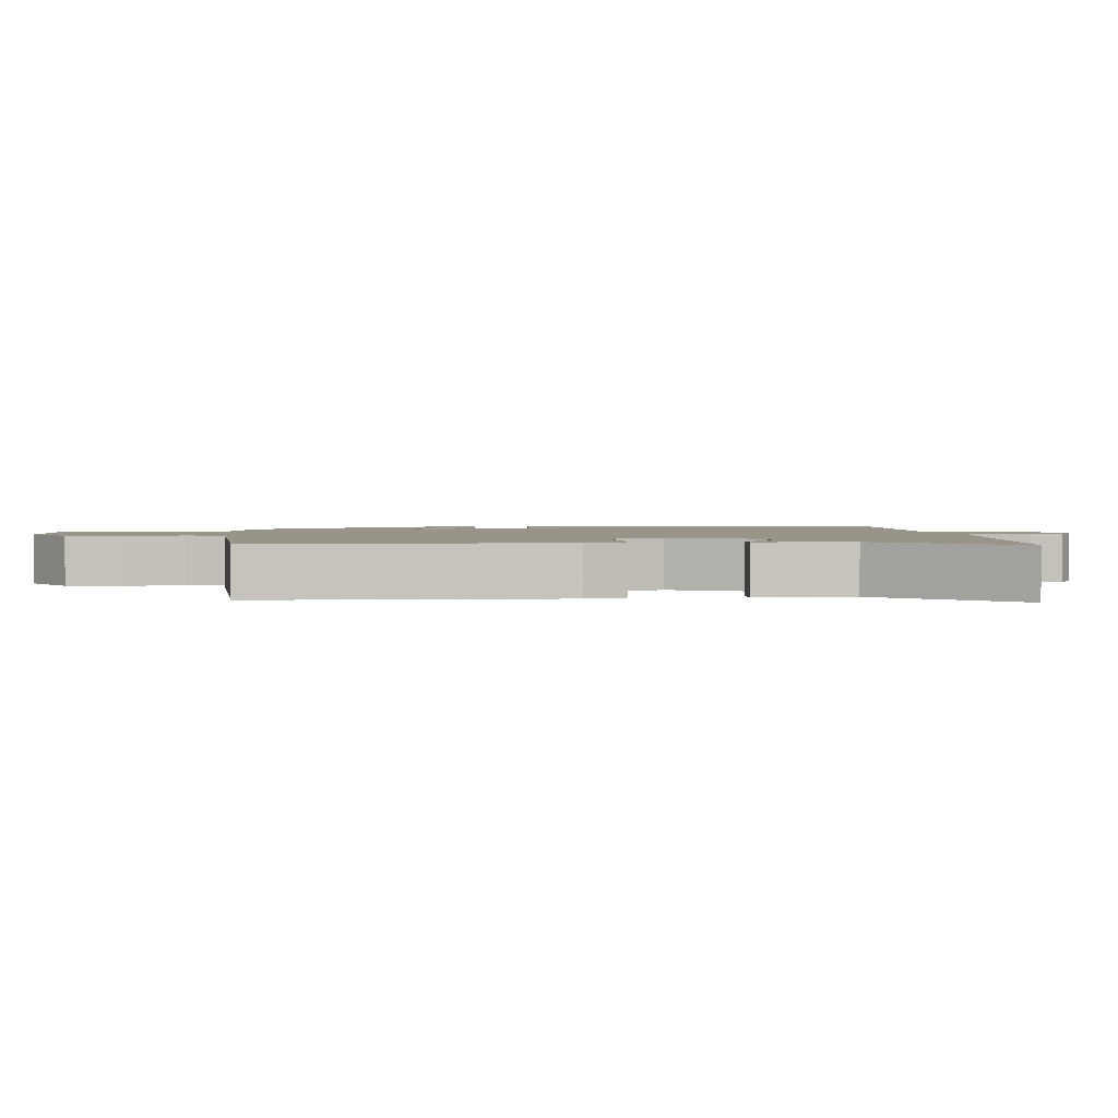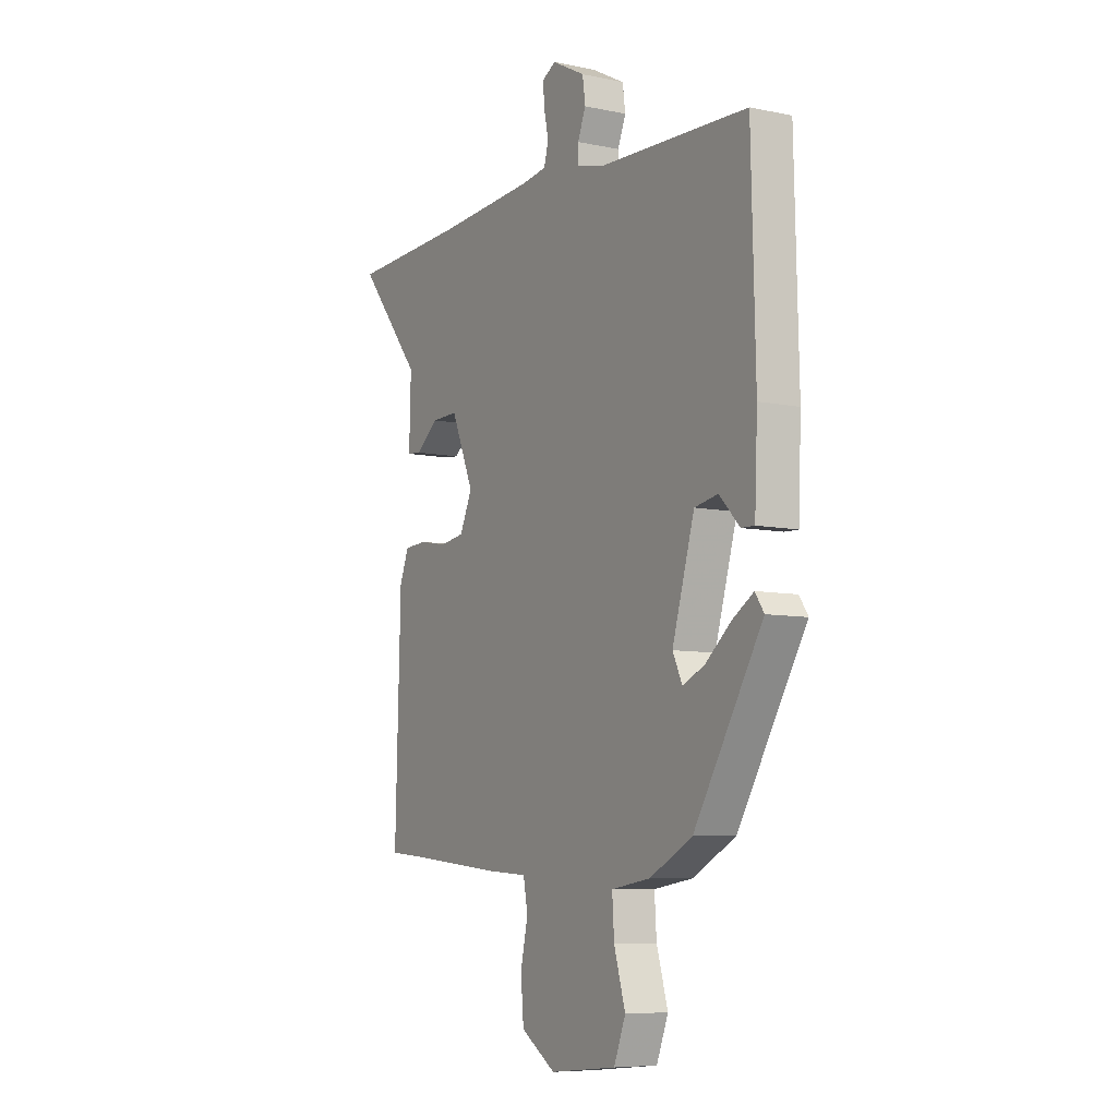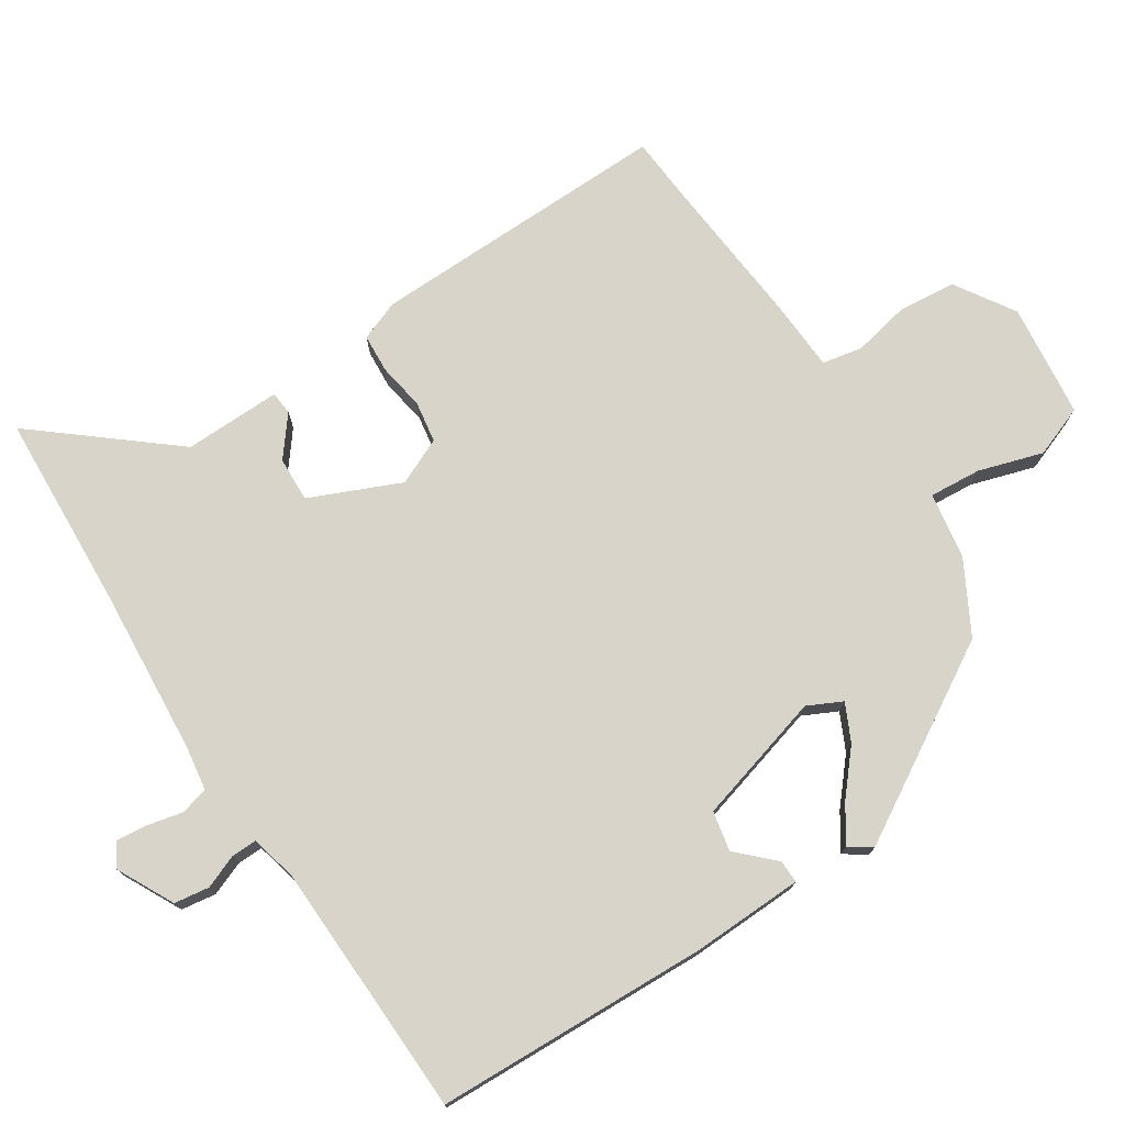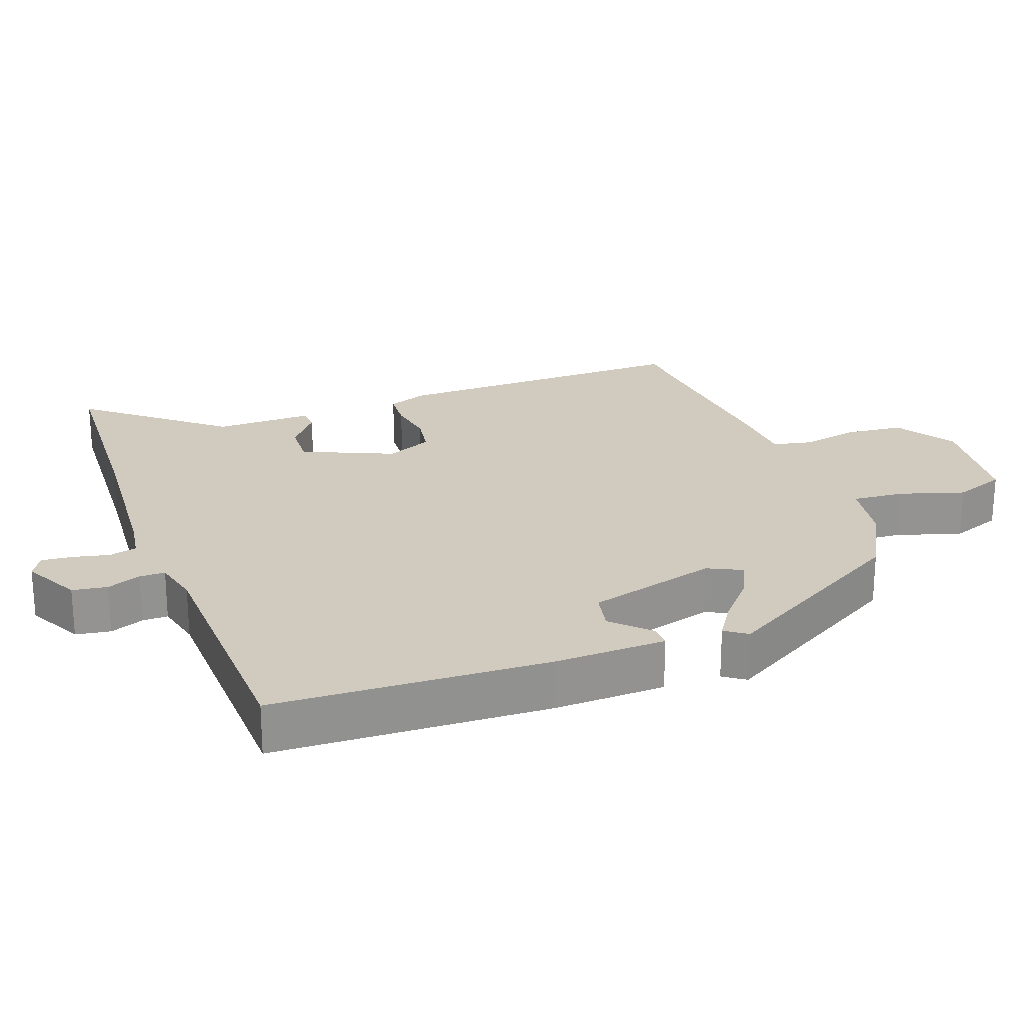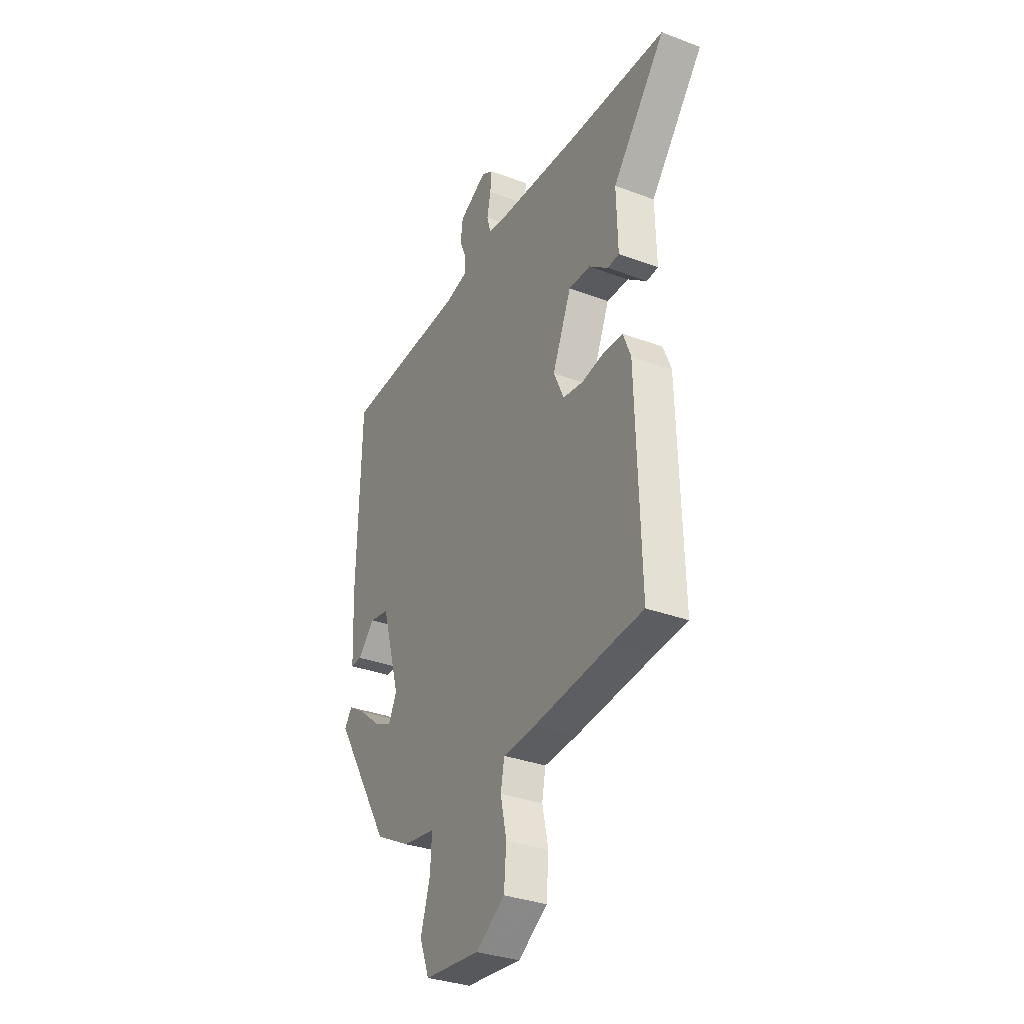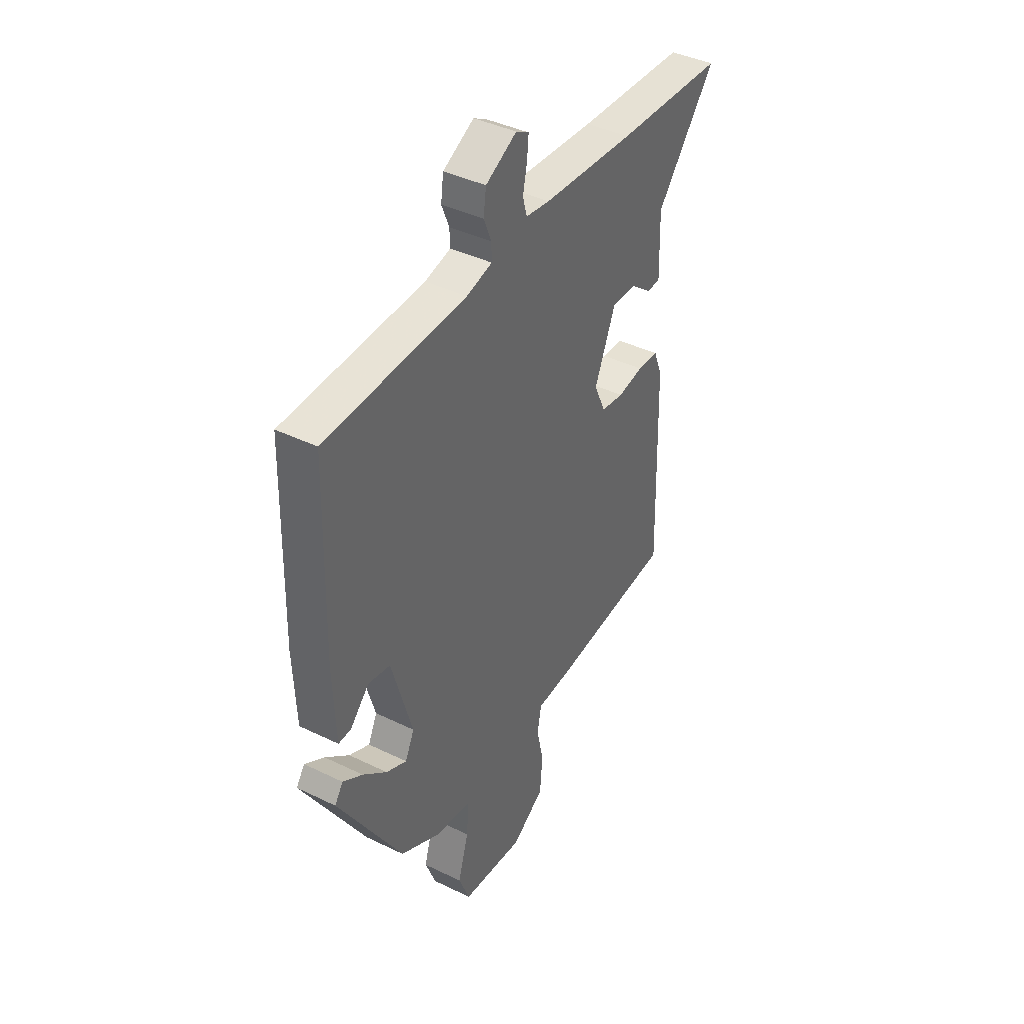
<metadata>
{"format":"obj","ext":"obj","renderer":"f3d","projection":"perspective","resolution":1024,"background":"white","views":[{"elev":1.9,"azim":-93.1,"up":"+Y"},{"elev":-7.5,"azim":59.3,"up":"+Z"},{"elev":75.3,"azim":57.6,"up":"+Y"},{"elev":23.5,"azim":70.5,"up":"+Y"},{"elev":-32.9,"azim":-117.5,"up":"+Z"},{"elev":40.7,"azim":120.8,"up":"+Z"}]}
</metadata>
<code>
v 0.31 0.07 -0.481
v 0.205 0.07 -0.537
v 0.108 0.07 -0.552
v 0.113 0.07 -0.627
v 0.141 0.07 -0.721
v 0.112 0.07 -0.795
v -0.053 0.07 -0.812
v -0.139 0.07 -0.756
v -0.146 0.07 -0.673
v -0.128 0.07 -0.59
v -0.139 0.07 -0.532
v -0.236 0.07 -0.526
v -0.465 0.07 -0.503
v -0.559 0.07 -0.495
v -0.546 0.07 -0.057
v -0.523 0.07 0.001
v -0.467 0.07 0.004
v -0.399 0.07 -0.008
v -0.339 0.07 0.001
v -0.308 0.07 0.068
v -0.364 0.07 0.2
v -0.429 0.07 0.198
v -0.486 0.07 0.154
v -0.52 0.07 0.157
v -0.516 0.07 0.298
v -0.673 0.07 0.493
v -0.386 0.07 0.505
v -0.143 0.07 0.521
v -0.08 0.07 0.53
v -0.069 0.07 0.57
v -0.08 0.07 0.622
v -0.084 0.07 0.668
v -0.05 0.07 0.687
v 0.032 0.07 0.644
v 0.039 0.07 0.593
v 0.019 0.07 0.544
v 0.018 0.07 0.507
v 0.086 0.07 0.49
v 0.457 0.07 0.475
v 0.467 0.07 0.077
v 0.46 0.07 -0.085
v 0.427 0.07 -0.084
v 0.377 0.07 -0.032
v 0.319 0.07 -0.043
v 0.264 0.07 -0.231
v 0.288 0.07 -0.281
v 0.342 0.07 -0.256
v 0.405 0.07 -0.203
v 0.457 0.07 -0.17
v 0.479 0.07 -0.202
v 0.31 0 -0.481
v 0.205 0 -0.537
v 0.108 0 -0.552
v 0.113 0 -0.627
v 0.141 0 -0.721
v 0.112 0 -0.795
v -0.053 0 -0.812
v -0.139 0 -0.756
v -0.146 0 -0.673
v -0.128 0 -0.59
v -0.139 0 -0.532
v -0.236 0 -0.526
v -0.465 0 -0.503
v -0.559 0 -0.495
v -0.546 0 -0.057
v -0.523 0 0.001
v -0.467 0 0.004
v -0.399 0 -0.008
v -0.339 0 0.001
v -0.308 0 0.068
v -0.364 0 0.2
v -0.429 0 0.198
v -0.486 0 0.154
v -0.52 0 0.157
v -0.516 0 0.298
v -0.673 0 0.493
v -0.386 0 0.505
v -0.143 0 0.521
v -0.08 0 0.53
v -0.069 0 0.57
v -0.08 0 0.622
v -0.084 0 0.668
v -0.05 0 0.687
v 0.032 0 0.644
v 0.039 0 0.593
v 0.019 0 0.544
v 0.018 0 0.507
v 0.086 0 0.49
v 0.457 0 0.475
v 0.467 0 0.077
v 0.46 0 -0.085
v 0.427 0 -0.084
v 0.377 0 -0.032
v 0.319 0 -0.043
v 0.264 0 -0.231
v 0.288 0 -0.281
v 0.342 0 -0.256
v 0.405 0 -0.203
v 0.457 0 -0.17
v 0.479 0 -0.202
f 1 2 3
f 50 1 3
f 49 50 3
f 48 49 3
f 47 48 3
f 46 47 3
f 45 46 3
f 44 45 3
f 41 42 43
f 40 41 43
f 39 40 43
f 38 39 43
f 37 38 43 44
f 34 35 36
f 33 34 36
f 32 33 36
f 31 32 36
f 30 31 36
f 29 30 36 37
f 37 44 3
f 29 37 3
f 28 29 3
f 25 26 27
f 25 27 28
f 24 25 28
f 23 24 28
f 22 23 28
f 16 17 18
f 15 16 18
f 14 15 18
f 13 14 18
f 13 18 19
f 12 13 19
f 11 12 19
f 8 9 10
f 7 8 10
f 6 7 10
f 5 6 10
f 4 5 10
f 4 10 11
f 11 19 20
f 4 11 20
f 3 4 20
f 21 22 28
f 3 20 21 28
f 53 52 51
f 53 51 100
f 53 100 99
f 53 99 98
f 53 98 97
f 53 97 96
f 53 96 95
f 53 95 94
f 93 92 91
f 93 91 90
f 93 90 89
f 93 89 88
f 94 93 88 87
f 86 85 84
f 86 84 83
f 86 83 82
f 86 82 81
f 86 81 80
f 87 86 80 79
f 53 94 87
f 53 87 79
f 53 79 78
f 77 76 75
f 78 77 75
f 78 75 74
f 78 74 73
f 78 73 72
f 68 67 66
f 68 66 65
f 68 65 64
f 68 64 63
f 69 68 63
f 69 63 62
f 69 62 61
f 60 59 58
f 60 58 57
f 60 57 56
f 60 56 55
f 60 55 54
f 61 60 54
f 70 69 61
f 70 61 54
f 70 54 53
f 78 72 71
f 78 71 70 53
f 1 51 52 2
f 2 52 53 3
f 3 53 54 4
f 4 54 55 5
f 5 55 56 6
f 6 56 57 7
f 7 57 58 8
f 8 58 59 9
f 9 59 60 10
f 10 60 61 11
f 11 61 62 12
f 12 62 63 13
f 13 63 64 14
f 14 64 65 15
f 15 65 66 16
f 16 66 67 17
f 17 67 68 18
f 18 68 69 19
f 19 69 70 20
f 20 70 71 21
f 21 71 72 22
f 22 72 73 23
f 23 73 74 24
f 24 74 75 25
f 25 75 76 26
f 26 76 77 27
f 27 77 78 28
f 28 78 79 29
f 29 79 80 30
f 30 80 81 31
f 31 81 82 32
f 32 82 83 33
f 33 83 84 34
f 34 84 85 35
f 35 85 86 36
f 36 86 87 37
f 37 87 88 38
f 38 88 89 39
f 39 89 90 40
f 40 90 91 41
f 41 91 92 42
f 42 92 93 43
f 43 93 94 44
f 44 94 95 45
f 45 95 96 46
f 46 96 97 47
f 47 97 98 48
f 48 98 99 49
f 49 99 100 50
f 50 100 51 1

</code>
